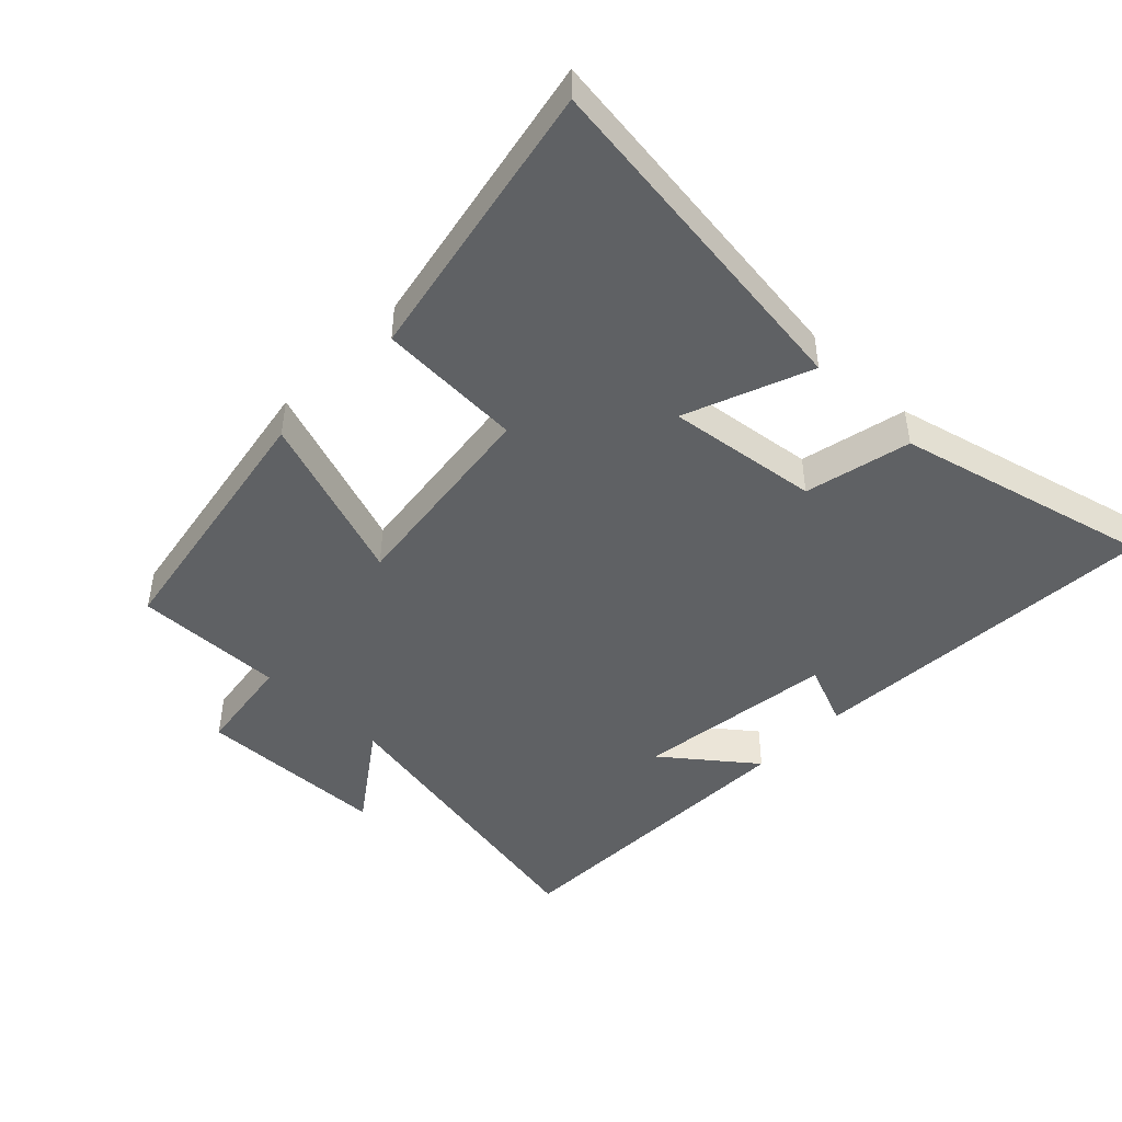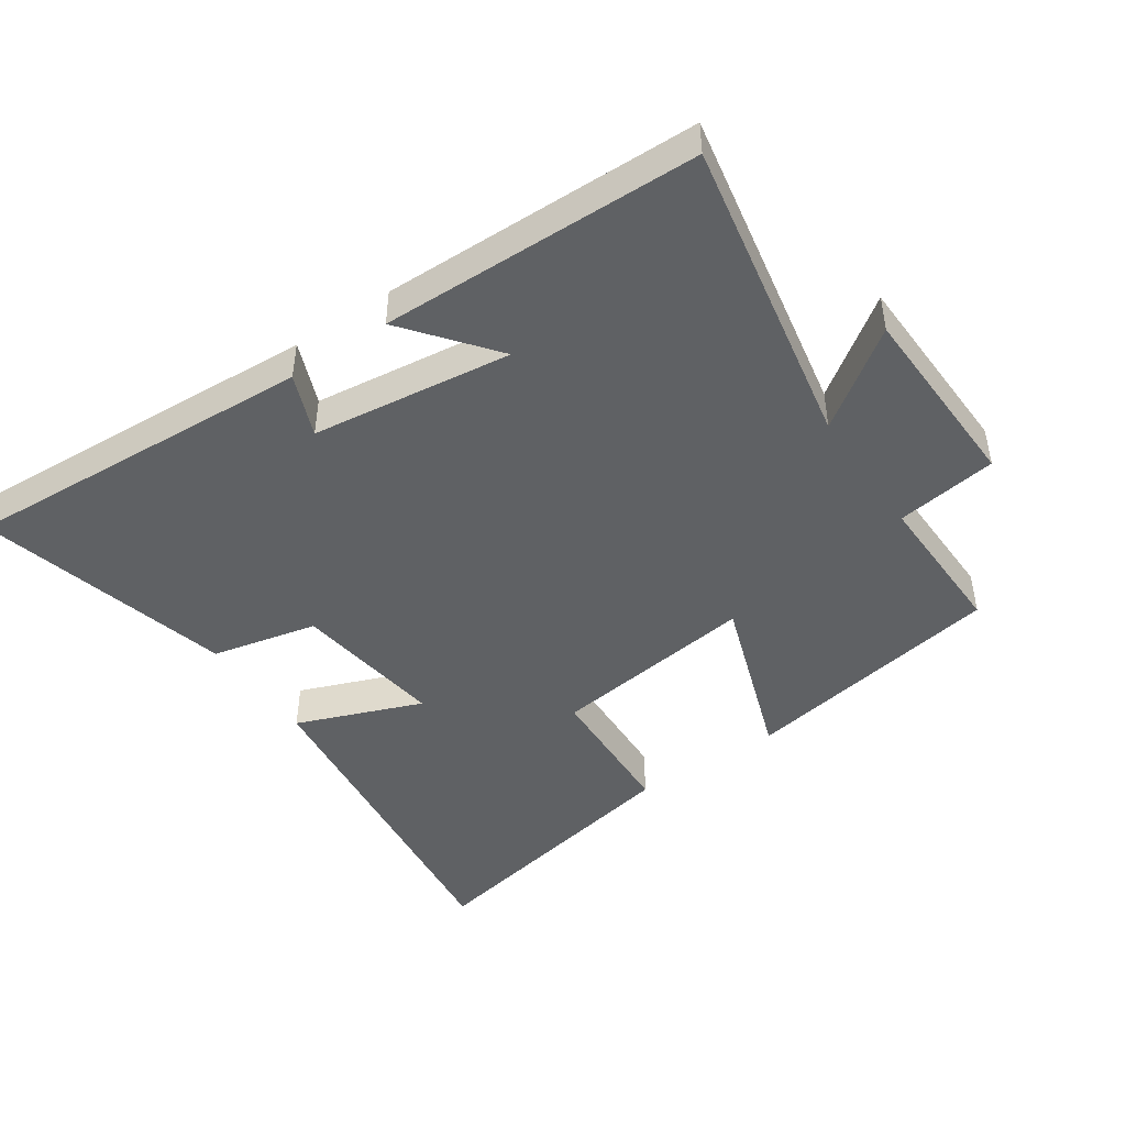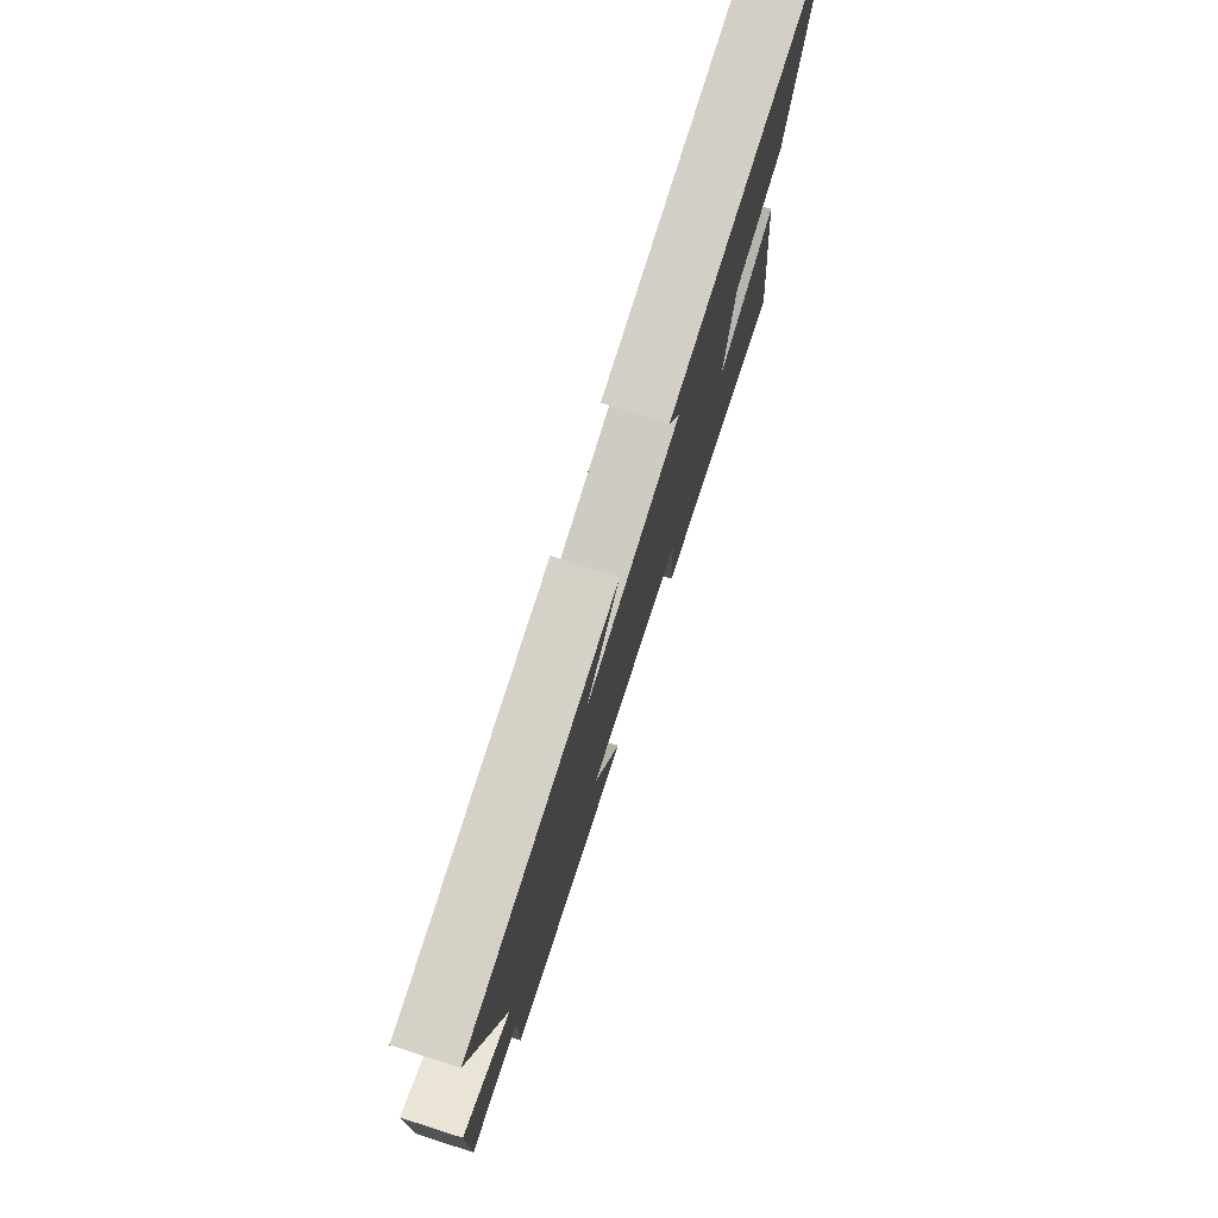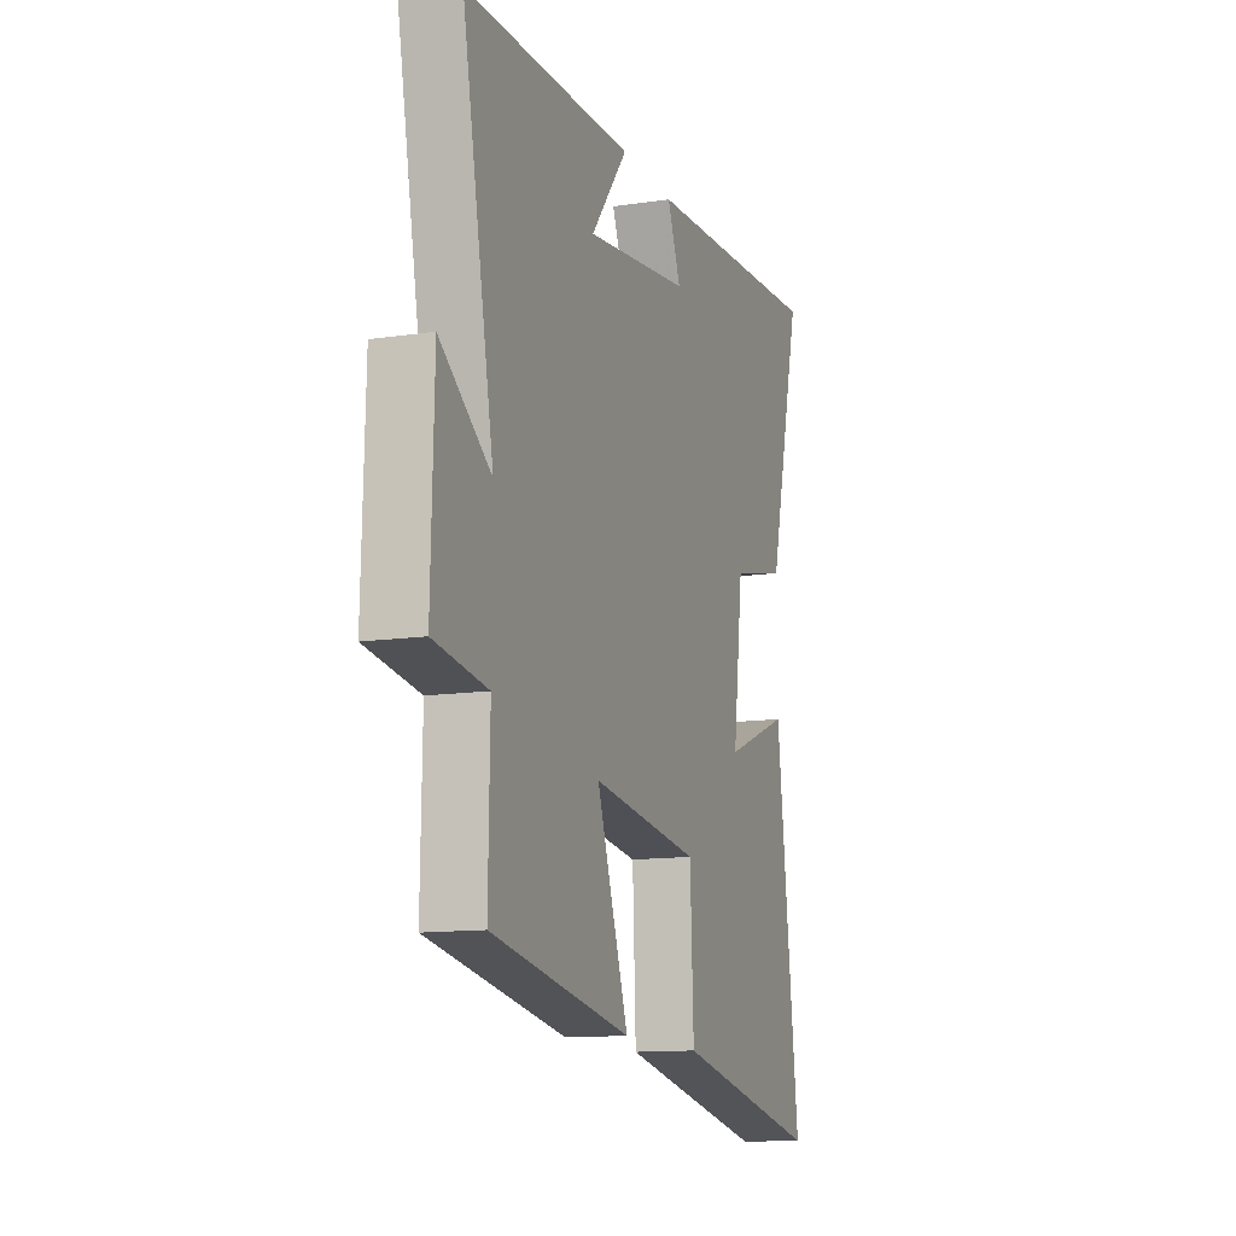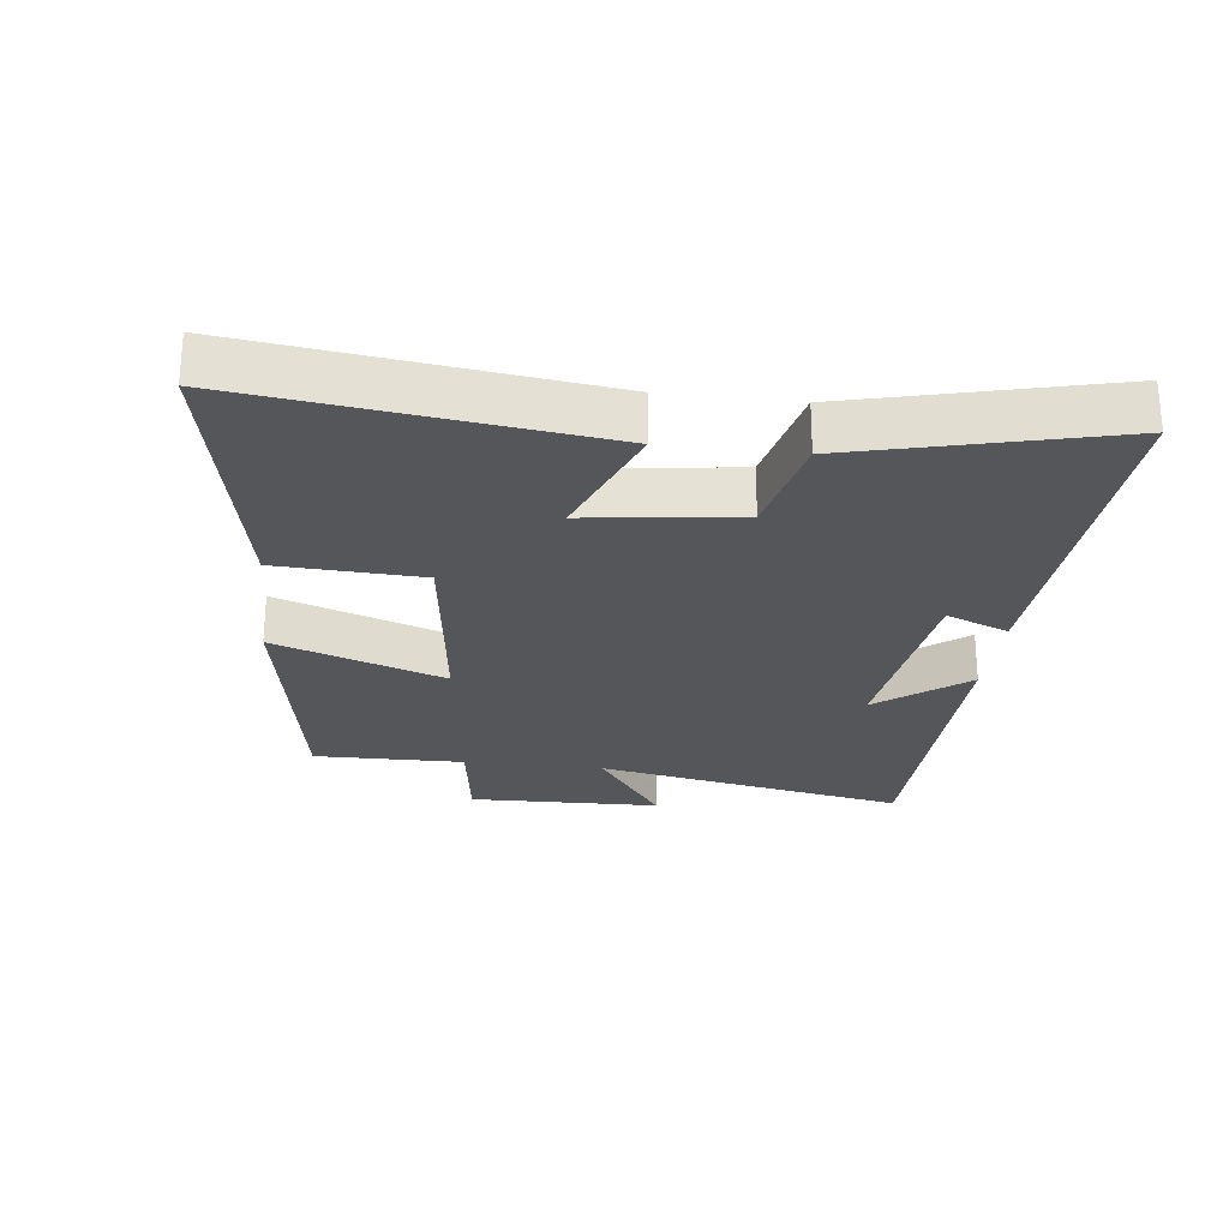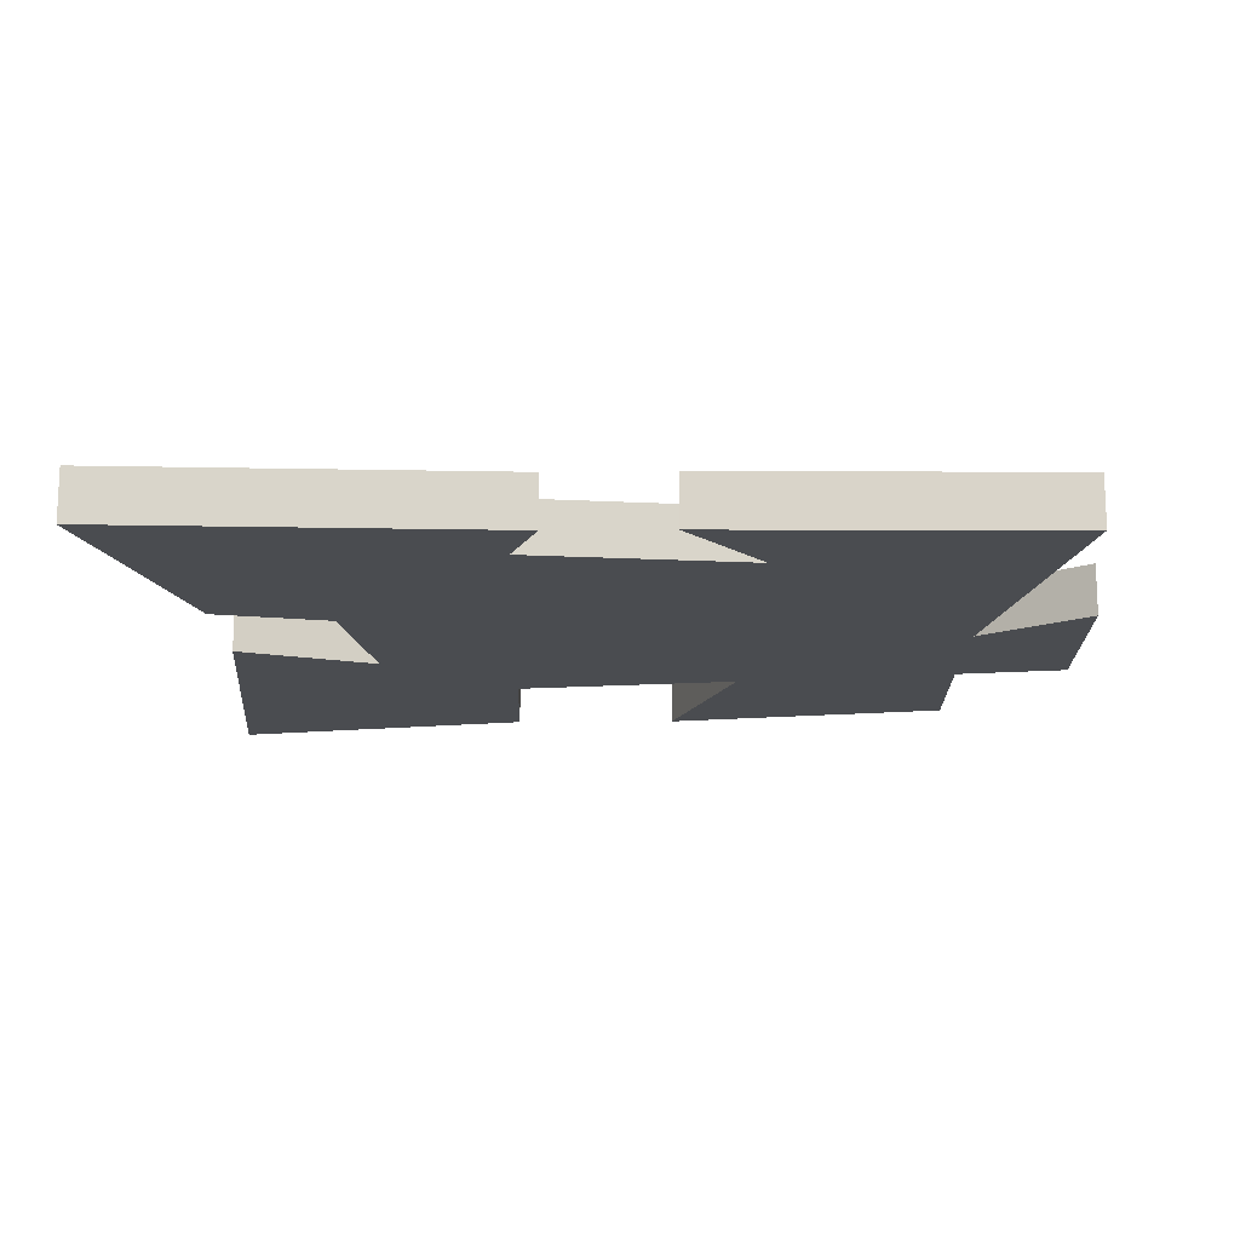
<metadata>
{"format":"obj","ext":"obj","renderer":"f3d","projection":"perspective","resolution":1024,"background":"white","views":[{"elev":-46.2,"azim":-134.1,"up":"+Y"},{"elev":-45.7,"azim":34.5,"up":"+Y"},{"elev":77.7,"azim":107.6,"up":"+Z"},{"elev":-12.6,"azim":109.2,"up":"+Z"},{"elev":-25.7,"azim":-96.9,"up":"+Y"},{"elev":-15.0,"azim":1.0,"up":"+Y"}]}
</metadata>
<code>
v -0.598 0.07 0.533
v -0.055 0.07 0.5
v -0.094 0.07 0.404
v 0.212 0.07 0.364
v 0.105 0.07 0.5
v 0.592 0.07 0.489
v 0.5 0.07 0.012
v 0.647 0.07 0.116
v 0.655 0.07 -0.178
v 0.5 0.07 -0.2
v 0.504 0.07 -0.43
v 0.1 0.07 -0.5
v 0.192 0.07 -0.239
v -0.124 0.07 -0.279
v -0.134 0.07 -0.5
v -0.567 0.07 -0.585
v -0.5 0.07 -0.051
v -0.308 0.07 -0.126
v -0.338 0.07 0.106
v -0.5 0.07 0.143
v -0.598 0 0.533
v -0.055 0 0.5
v -0.094 0 0.404
v 0.212 0 0.364
v 0.105 0 0.5
v 0.592 0 0.489
v 0.5 0 0.012
v 0.647 0 0.116
v 0.655 0 -0.178
v 0.5 0 -0.2
v 0.504 0 -0.43
v 0.1 0 -0.5
v 0.192 0 -0.239
v -0.124 0 -0.279
v -0.134 0 -0.5
v -0.567 0 -0.585
v -0.5 0 -0.051
v -0.308 0 -0.126
v -0.338 0 0.106
v -0.5 0 0.143
f 1 2 3
f 20 1 3
f 19 20 3
f 18 19 3 4
f 16 17 18
f 15 16 18
f 14 15 18
f 13 14 18 4
f 10 11 12 13
f 9 10 13
f 8 9 13
f 7 8 13
f 7 13 4
f 4 5 6 7
f 23 22 21
f 23 21 40
f 23 40 39
f 24 23 39 38
f 38 37 36
f 38 36 35
f 38 35 34
f 24 38 34 33
f 33 32 31 30
f 33 30 29
f 33 29 28
f 33 28 27
f 24 33 27
f 27 26 25 24
f 1 21 22 2
f 2 22 23 3
f 3 23 24 4
f 4 24 25 5
f 5 25 26 6
f 6 26 27 7
f 7 27 28 8
f 8 28 29 9
f 9 29 30 10
f 10 30 31 11
f 11 31 32 12
f 12 32 33 13
f 13 33 34 14
f 14 34 35 15
f 15 35 36 16
f 16 36 37 17
f 17 37 38 18
f 18 38 39 19
f 19 39 40 20
f 20 40 21 1

</code>
